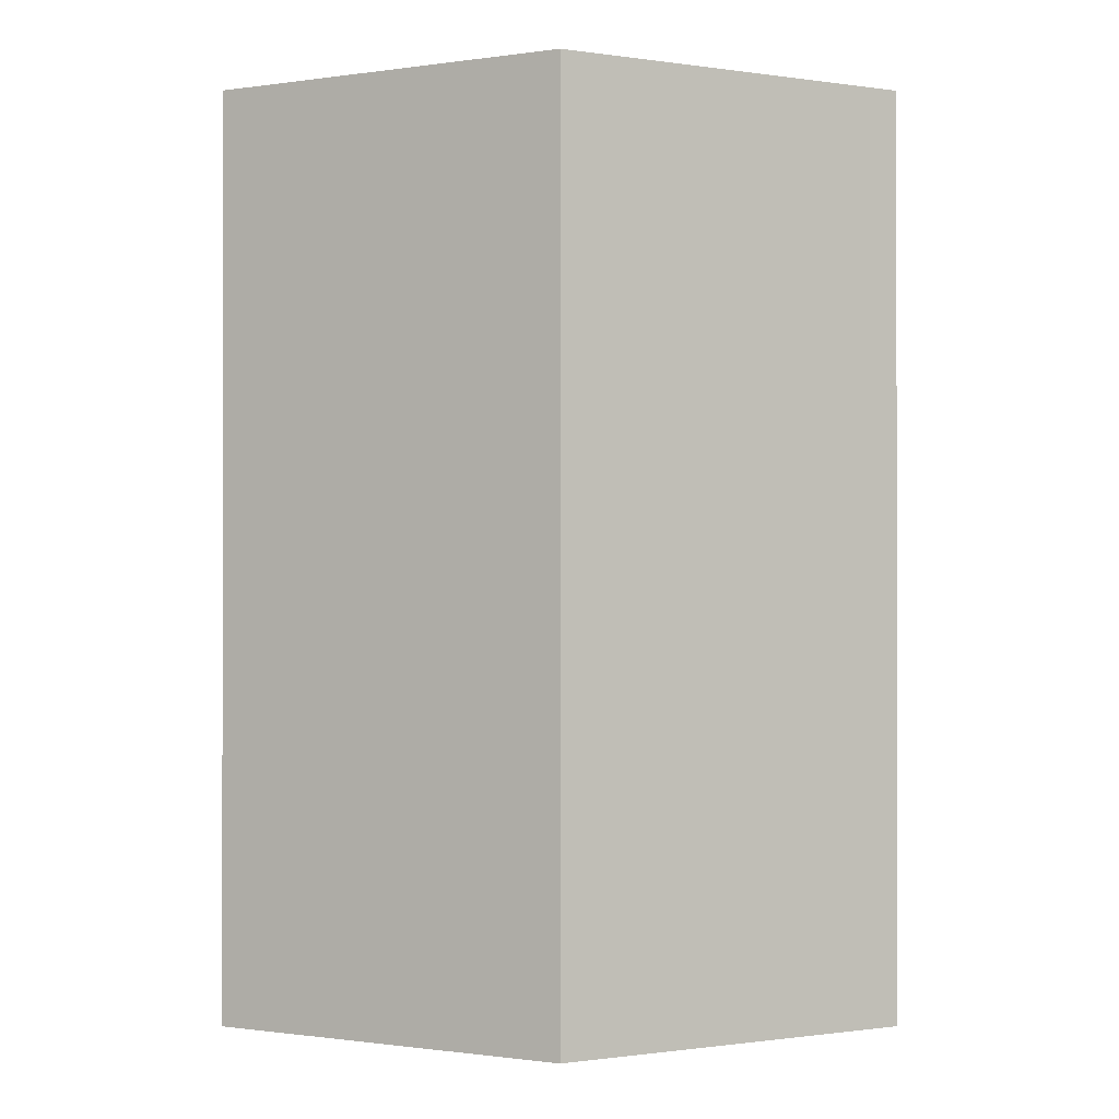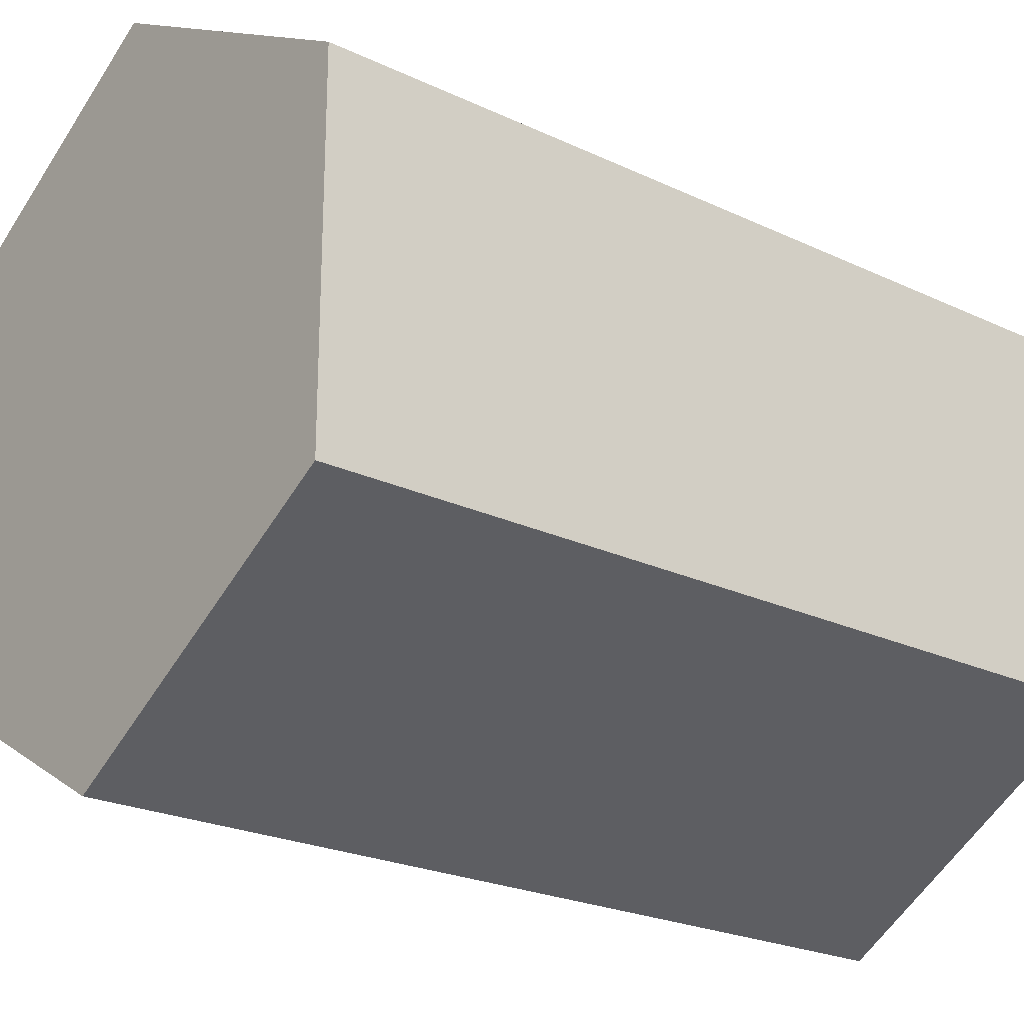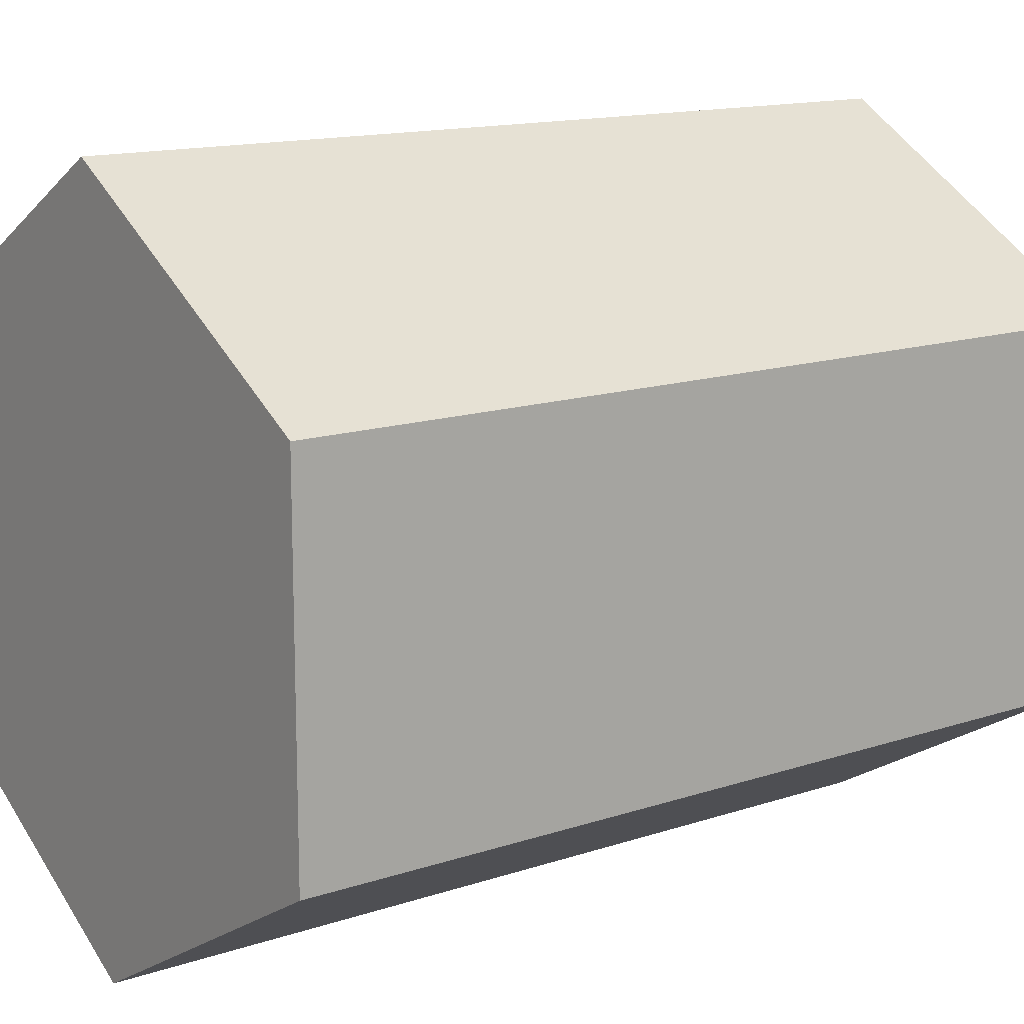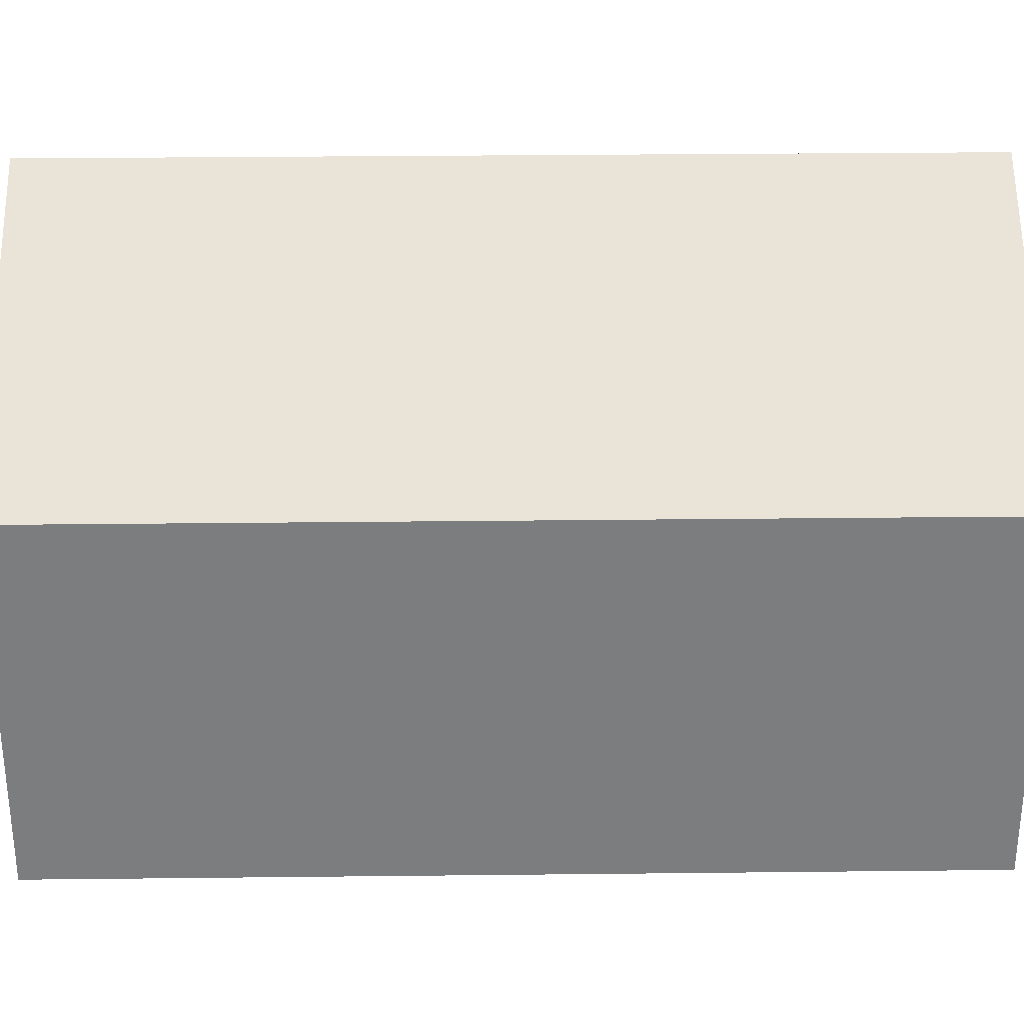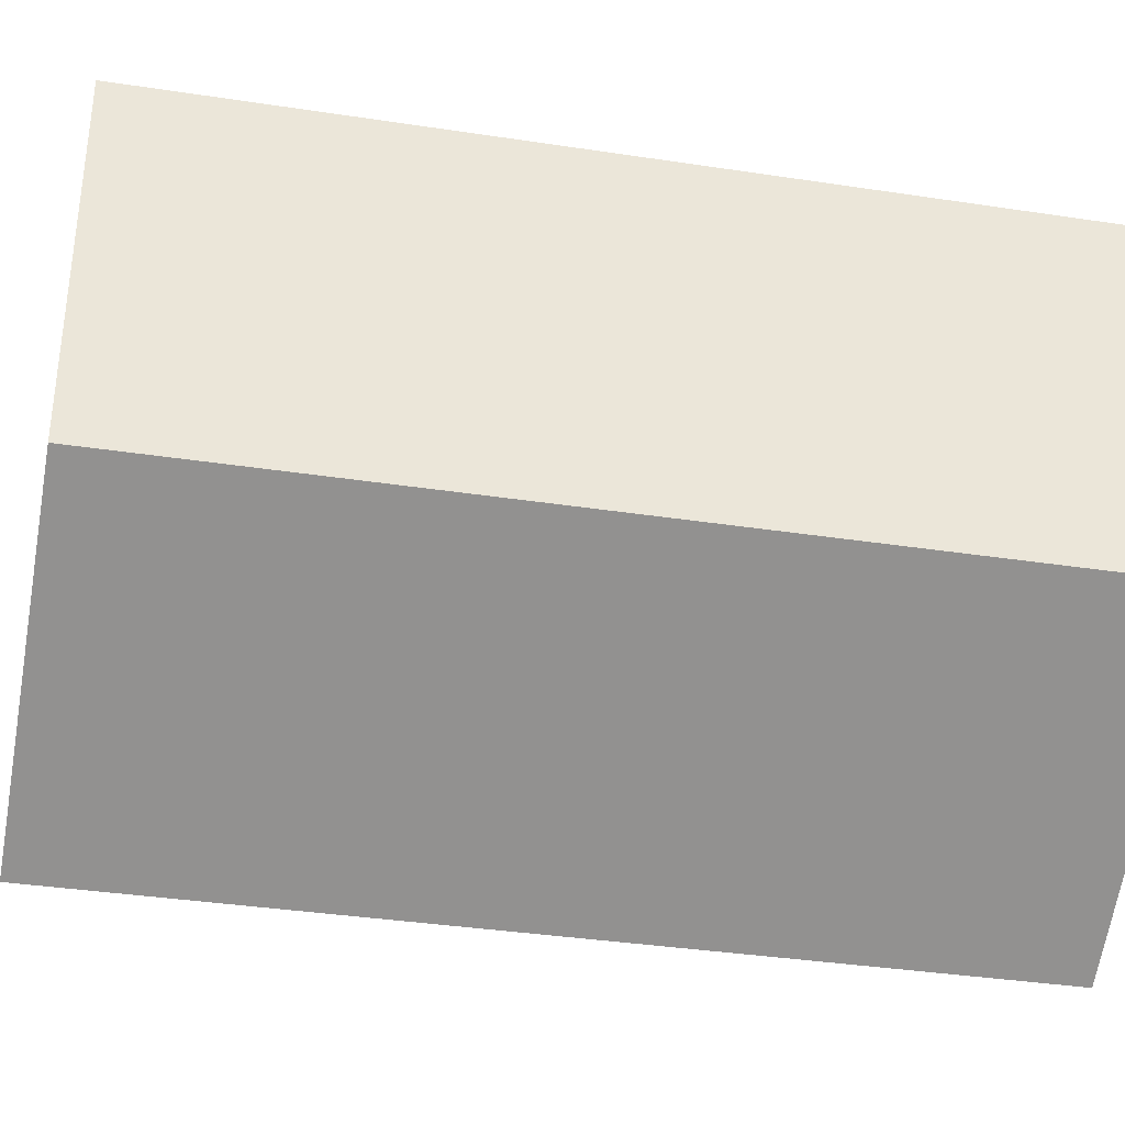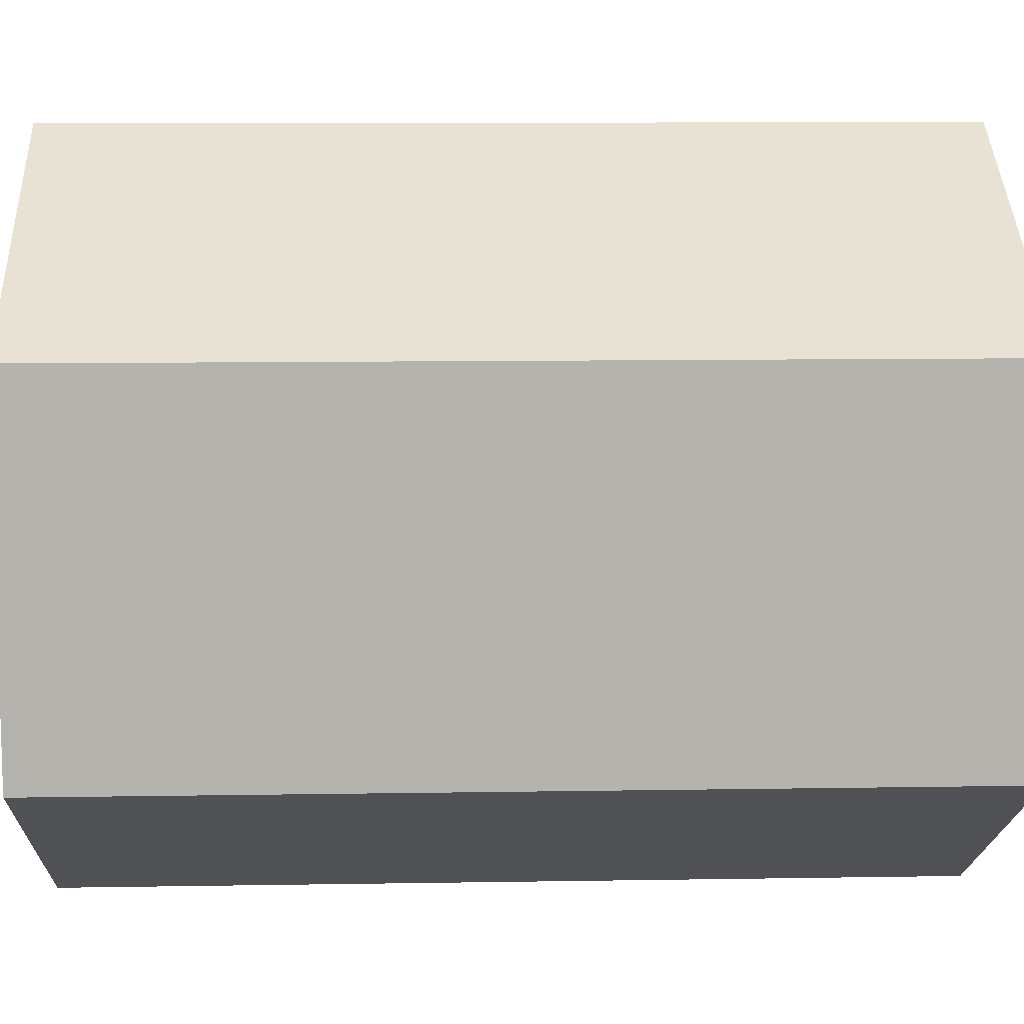
<metadata>
{"format":"obj","ext":"obj","renderer":"f3d","projection":"perspective","resolution":1024,"background":"white","views":[{"elev":-0.6,"azim":-120.1,"up":"+Y"},{"elev":-23.3,"azim":51.4,"up":"+Z"},{"elev":14.0,"azim":-126.5,"up":"+Z"},{"elev":31.1,"azim":89.1,"up":"+Z"},{"elev":-36.1,"azim":78.7,"up":"+Z"},{"elev":10.2,"azim":-92.4,"up":"+Z"}]}
</metadata>
<code>
g object_1
v -0.1903 -5 -4.622
v -0.1903 5 -4.622
v -3.793 -5 -2.542
v -3.793 5 -2.542
v -3.793 -5 -2.542
v -3.793 5 -2.542
v -3.793 -5 1.618
v -3.793 5 1.618
v -3.793 -5 1.618
v -3.793 5 1.618
v -0.1903 -5 3.698
v -0.1903 5 3.698
v -0.1903 -5 3.698
v -0.1903 5 3.698
v 3.412 -5 1.618
v 3.412 5 1.618
v 3.412 -5 1.618
v 3.412 5 1.618
v 3.412 -5 -2.542
v 3.412 5 -2.542
v 3.412 -5 -2.542
v 3.412 5 -2.542
v -0.1903 -5 -4.622
v -0.1903 5 -4.622
v -0.1903 -5 -4.622
v -3.793 -5 -2.542
v -3.793 -5 1.618
v -0.1903 -5 3.698
v 3.412 -5 1.618
v 3.412 -5 -2.542
v -0.1903 5 -4.622
v -3.793 5 -2.542
v -3.793 5 1.618
v -0.1903 5 3.698
v 3.412 5 1.618
v 3.412 5 -2.542
f 1 3 4 2
f 5 7 8 6
f 9 11 12 10
f 13 15 16 14
f 17 19 20 18
f 21 23 24 22
f 30 27 26
f 28 27 29
f 25 30 26
f 29 27 30
f 36 32 33
f 34 35 33
f 31 32 36
f 35 36 33

</code>
